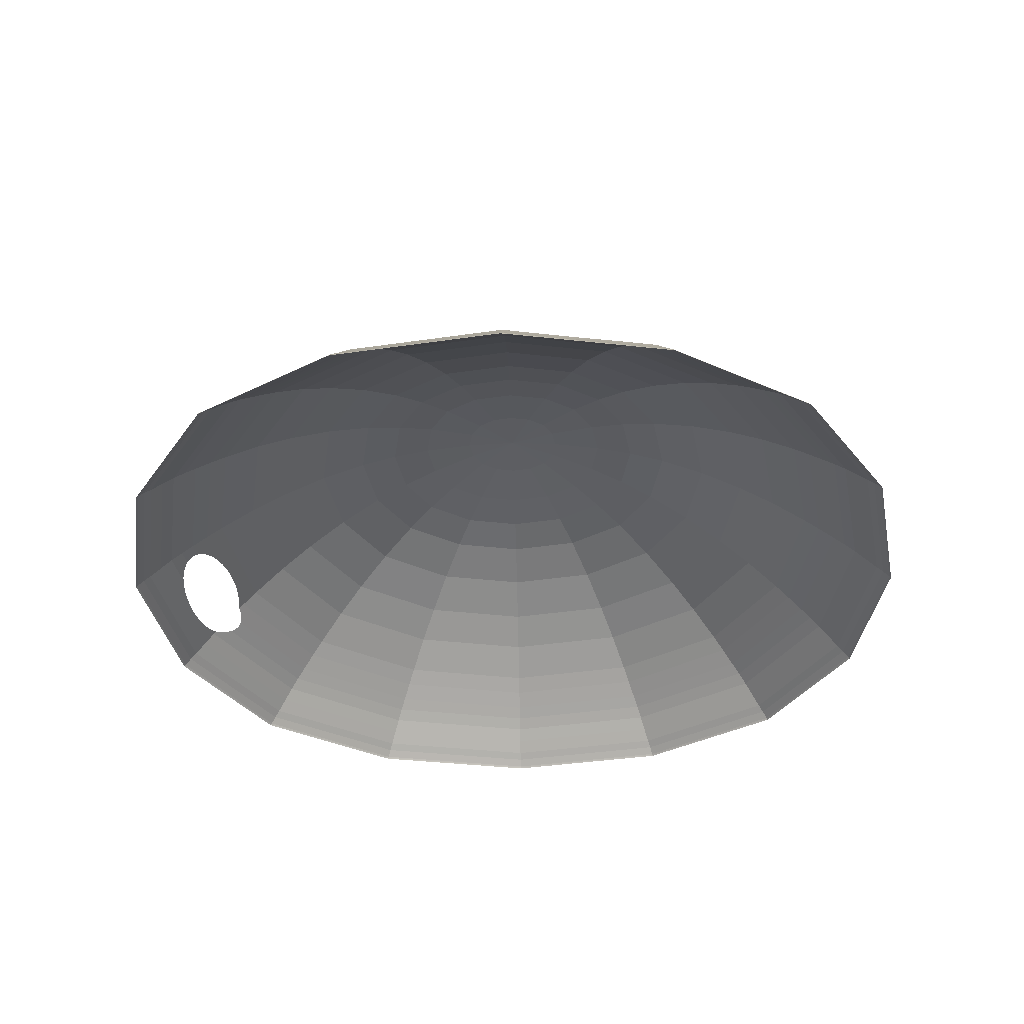
<metadata>
{"format":"obj","ext":"obj","renderer":"f3d","projection":"perspective","resolution":1024,"background":"white","views":[{"elev":-35.7,"azim":45.8,"up":"+Z"}]}
</metadata>
<code>
g default
v 0.8813 5.897 -2.897
v 0.4547 6.207 -2.902
v 0.4538 6.205 -2.899
v 0.8795 5.895 -2.894
v 0.4528 6.202 -2.896
v 0.8777 5.894 -2.891
v 0.4451 6.184 -2.876
v 0.8638 5.88 -2.871
v 0.4371 6.166 -2.857
v 0.8491 5.866 -2.853
v 0.4236 6.134 -2.823
v 0.8244 5.843 -2.819
v 0.4102 6.102 -2.789
v 0.7998 5.819 -2.785
v 0.3969 6.071 -2.759
v 0.7756 5.796 -2.755
v 0.3833 6.039 -2.73
v 0.7507 5.772 -2.726
v 0.3645 5.995 -2.691
v 0.7163 5.739 -2.687
v 0.3455 5.95 -2.652
v 0.6816 5.706 -2.648
v 0.3039 5.851 -2.575
v 0.6054 5.633 -2.572
v 0.2604 5.749 -2.506
v 0.5258 5.556 -2.503
v 0.208 5.624 -2.434
v 0.4297 5.463 -2.432
v 0.1535 5.494 -2.376
v 0.3298 5.366 -2.374
v 0.1087 5.388 -2.339
v 0.2476 5.287 -2.338
v 0.06305 5.279 -2.313
v 0.1637 5.205 -2.311
v 0.003093 5.135 -2.29
v 0.05363 5.098 -2.289
v -0.05724 4.99 -2.281
v 1.18 5.463 -2.892
v 1.178 5.462 -2.889
v 1.176 5.461 -2.886
v 1.157 5.454 -2.866
v 1.138 5.447 -2.848
v 1.105 5.435 -2.814
v 1.073 5.423 -2.78
v 1.041 5.411 -2.75
v 1.008 5.398 -2.721
v 0.9629 5.381 -2.682
v 0.9171 5.364 -2.644
v 0.8167 5.326 -2.568
v 0.7118 5.286 -2.499
v 0.5851 5.237 -2.429
v 0.4533 5.187 -2.371
v 0.3449 5.145 -2.336
v 0.2343 5.103 -2.31
v 0.08906 5.047 -2.289
v -0.05724 4.99 -2.281
v 1.29 4.968 -2.887
v 1.287 4.968 -2.884
v 1.284 4.968 -2.881
v 1.264 4.969 -2.861
v 1.243 4.969 -2.843
v 1.208 4.97 -2.809
v 1.173 4.971 -2.775
v 1.138 4.971 -2.746
v 1.102 4.972 -2.717
v 1.053 4.973 -2.678
v 1.003 4.974 -2.64
v 0.8939 4.976 -2.565
v 0.7797 4.978 -2.496
v 0.6418 4.98 -2.426
v 0.4985 4.983 -2.369
v 0.3805 4.984 -2.335
v 0.2601 4.986 -2.309
v 0.102 4.988 -2.288
v -0.05724 4.99 -2.281
v 1.168 4.476 -2.883
v 1.166 4.477 -2.88
v 1.163 4.478 -2.877
v 1.145 4.486 -2.858
v 1.126 4.494 -2.839
v 1.094 4.508 -2.806
v 1.062 4.521 -2.772
v 1.03 4.534 -2.742
v 0.9974 4.548 -2.714
v 0.9526 4.567 -2.675
v 0.9073 4.586 -2.637
v 0.8079 4.628 -2.562
v 0.704 4.672 -2.494
v 0.5786 4.725 -2.425
v 0.4482 4.779 -2.368
v 0.3409 4.824 -2.333
v 0.2314 4.87 -2.308
v 0.08758 4.93 -2.288
v -0.05724 4.99 -2.281
v 0.8579 4.05 -2.881
v 0.8563 4.051 -2.878
v 0.8545 4.053 -2.875
v 0.8409 4.067 -2.856
v 0.8266 4.082 -2.837
v 0.8025 4.107 -2.804
v 0.6632 4.25 -2.636
v 0.5889 4.327 -2.56
v 0.5113 4.407 -2.493
v 0.4175 4.503 -2.423
v 0.3201 4.603 -2.367
v 0.24 4.685 -2.333
v 0.1582 4.769 -2.308
v 0.05087 4.879 -2.288
v -0.05724 4.99 -2.281
v 0.4237 3.751 -2.881
v 0.4228 3.753 -2.878
v 0.4219 3.755 -2.875
v 0.4147 3.774 -2.855
v 0.4072 3.793 -2.837
v 0.3945 3.826 -2.803
v 0.7785 4.131 -2.77
v 0.3818 3.858 -2.77
v 0.7549 4.156 -2.74
v 0.3694 3.89 -2.74
v 0.3211 4.015 -2.635
v 0.3389 3.969 -2.673
v 0.282 4.115 -2.56
v 0.2411 4.221 -2.492
v 0.1919 4.347 -2.423
v 0.1407 4.479 -2.367
v 0.09862 4.588 -2.333
v 0.05573 4.699 -2.308
v -0.000581 4.844 -2.288
v -0.05724 4.99 -2.281
v -0.07115 3.641 -2.882
v -0.07113 3.644 -2.879
v -0.07112 3.646 -2.876
v -0.07096 3.667 -2.857
v -0.07079 3.688 -2.838
v -0.07051 3.723 -2.805
v -0.07024 3.758 -2.771
v -0.06996 3.793 -2.741
v 0.3566 3.923 -2.712
v -0.06965 3.829 -2.713
v -0.06922 3.879 -2.674
v -0.06879 3.929 -2.636
v -0.06779 4.038 -2.561
v -0.0667 4.153 -2.493
v -0.06531 4.291 -2.424
v -0.0638 4.434 -2.367
v -0.06248 4.552 -2.333
v -0.0611 4.673 -2.308
v -0.05921 4.831 -2.288
v -0.05724 4.99 -2.281
v -0.5631 3.763 -2.886
v -0.5622 3.765 -2.883
v -0.5612 3.768 -2.88
v -0.5538 3.786 -2.86
v -0.5459 3.805 -2.842
v -0.5328 3.837 -2.808
v -0.5196 3.87 -2.774
v -0.5067 3.901 -2.745
v -0.4933 3.934 -2.716
v -0.4749 3.979 -2.677
v -0.4564 4.024 -2.639
v -0.4155 4.124 -2.564
v -0.3727 4.228 -2.495
v -0.321 4.354 -2.426
v -0.2671 4.485 -2.369
v -0.2226 4.592 -2.334
v -0.1772 4.702 -2.309
v -0.1175 4.845 -2.288
v -0.05724 4.99 -2.281
v -0.9896 4.073 -2.891
v -0.9879 4.075 -2.887
v -0.9861 4.076 -2.884
v -0.9724 4.09 -2.865
v -0.9579 4.104 -2.846
v -0.9336 4.129 -2.812
v -0.9093 4.153 -2.779
v -0.8854 4.176 -2.749
v -0.8607 4.201 -2.72
v -0.8268 4.235 -2.681
v -0.7924 4.269 -2.643
v -0.717 4.343 -2.567
v -0.6381 4.421 -2.498
v -0.5427 4.515 -2.428
v -0.4433 4.613 -2.371
v -0.3615 4.693 -2.336
v -0.2779 4.775 -2.31
v -0.168 4.882 -2.289
v -0.05724 4.99 -2.281
v -1.289 4.507 -2.896
v -1.286 4.508 -2.893
v -1.284 4.509 -2.89
v -1.266 4.516 -2.87
v -1.247 4.524 -2.851
v -1.215 4.537 -2.817
v -1.028 4.611 -2.647
v -1.073 4.593 -2.686
v -0.9283 4.65 -2.571
v -0.8241 4.691 -2.502
v -0.6981 4.741 -2.431
v -0.5669 4.792 -2.373
v -0.4589 4.834 -2.337
v -0.3485 4.877 -2.311
v -0.2035 4.934 -2.289
v -0.05724 4.99 -2.281
v -1.398 5.002 -2.901
v -1.395 5.002 -2.898
v -1.393 5.002 -2.895
v -1.373 5.002 -2.875
v -1.352 5.002 -2.856
v -1.317 5.002 -2.822
v -1.182 4.549 -2.783
v -1.282 5.001 -2.788
v -1.163 5.001 -2.69
v -1.212 5.001 -2.729
v -1.114 5 -2.651
v -1.006 5 -2.574
v -0.892 4.999 -2.505
v -0.7548 4.998 -2.434
v -0.612 4.997 -2.375
v -0.4944 4.995 -2.339
v -0.3743 4.994 -2.312
v -0.2164 4.992 -2.29
v -0.05724 4.99 -2.281
v -1.276 5.494 -2.904
v -1.274 5.493 -2.901
v -1.272 5.492 -2.898
v -1.254 5.485 -2.878
v -1.235 5.477 -2.86
v -1.203 5.464 -2.825
v -1.171 5.451 -2.791
v -1.248 5.001 -2.758
v -1.14 5.438 -2.761
v -1.108 5.425 -2.732
v -1.063 5.406 -2.693
v -1.018 5.388 -2.654
v -0.9195 5.347 -2.577
v -0.8163 5.305 -2.507
v -0.6916 5.253 -2.435
v -0.5617 5.2 -2.376
v -0.4548 5.156 -2.34
v -0.3456 5.11 -2.313
v -0.202 5.051 -2.29
v -0.05724 4.99 -2.281
v -0.9663 5.92 -2.907
v -0.9647 5.919 -2.903
v -0.9629 5.917 -2.9
v -0.9495 5.903 -2.881
v -0.9354 5.889 -2.862
v -0.9117 5.865 -2.828
v -0.888 5.84 -2.793
v -0.8647 5.817 -2.763
v -0.8406 5.792 -2.734
v -0.8075 5.758 -2.694
v -0.774 5.724 -2.656
v -0.7005 5.649 -2.578
v -0.6236 5.57 -2.508
v -0.5305 5.475 -2.437
v -0.4337 5.376 -2.377
v -0.3539 5.294 -2.341
v -0.2724 5.211 -2.314
v -0.1653 5.101 -2.291
v -0.05724 4.99 -2.281
v -0.5321 6.219 -2.907
v -0.5312 6.217 -2.904
v -0.5303 6.215 -2.901
v -0.5233 6.197 -2.881
v -0.516 6.178 -2.862
v -0.5036 6.146 -2.828
v -0.4913 6.114 -2.794
v -0.4792 6.082 -2.763
v -0.4666 6.05 -2.734
v -0.4494 6.005 -2.695
v -0.4319 5.96 -2.656
v -0.3936 5.86 -2.579
v -0.3534 5.756 -2.509
v -0.3049 5.631 -2.437
v -0.2543 5.5 -2.378
v -0.2125 5.392 -2.341
v -0.1699 5.281 -2.314
v -0.1138 5.137 -2.291
v -0.05724 4.99 -2.281
v -0.03723 6.329 -2.906
v -0.03727 6.326 -2.902
v -0.03732 6.324 -2.899
v -0.03767 6.304 -2.88
v -0.03803 6.283 -2.861
v -0.03864 6.248 -2.827
v -0.03925 6.213 -2.792
v -0.03984 6.179 -2.762
v -0.04043 6.144 -2.733
v -0.04124 6.095 -2.694
v -0.04206 6.046 -2.655
v -0.04382 5.937 -2.578
v -0.0456 5.824 -2.508
v -0.04768 5.687 -2.436
v -0.04978 5.545 -2.377
v -0.05144 5.427 -2.341
v -0.05309 5.307 -2.313
v -0.05519 5.149 -2.29
v -0.05724 4.99 -2.281
v -0.05724 4.99 -2.281
v -0.9829 4.26 -2.78
v -0.9843 4.261 -2.78
v -0.8992 4.319 -2.692
v -0.8956 4.308 -2.695
v -1.034 4.535 -2.685
v -1.024 4.524 -2.683
v -1.13 4.627 -2.725
v -1.126 4.625 -2.723
v -1.09 4.586 -2.7
v -1.08 4.579 -2.697
v -1.168 4.528 -2.783
v -1.169 4.531 -2.782
v -0.9245 4.225 -2.753
v -0.9266 4.226 -2.755
v -1.169 4.533 -2.782
v -1.162 4.61 -2.754
v -1.16 4.614 -2.752
v -1.116 4.619 -2.716
v -1.11 4.613 -2.711
v -1.164 4.605 -2.757
v -1.165 4.604 -2.758
v -1.053 4.334 -2.796
v -0.9207 4.371 -2.683
v -0.9151 4.359 -2.684
v -0.9184 4.224 -2.749
v -0.9177 4.224 -2.749
v -0.8905 4.244 -2.721
v -0.8899 4.246 -2.72
v -0.8921 4.24 -2.724
v -1.174 4.562 -2.773
v -1.171 4.578 -2.768
v -1.173 4.546 -2.778
v -1.154 4.621 -2.746
v -1.134 4.628 -2.728
v -1.105 4.407 -2.799
v -1.117 4.426 -2.798
v -1.093 4.388 -2.799
v -1.125 4.624 -2.722
v -0.9009 4.324 -2.691
v -1.038 4.54 -2.686
v -1.066 4.567 -2.693
v -1.174 4.553 -2.776
v -1.168 4.592 -2.763
v -1.148 4.626 -2.74
v -1.163 4.516 -2.786
v -1.052 4.554 -2.689
v -1.141 4.628 -2.734
v -1.025 4.301 -2.791
v -1.039 4.317 -2.794
v -1.128 4.445 -2.797
v -0.9074 4.341 -2.687
v -1.134 4.628 -2.729
v -1.011 4.287 -2.788
v -1.08 4.37 -2.799
v -1.066 4.352 -2.798
v -1.139 4.464 -2.795
v -1.148 4.482 -2.793
v -1.092 4.59 -2.701
v -1.156 4.499 -2.79
v -0.9975 4.273 -2.785
v -0.9365 4.229 -2.76
v -0.924 4.378 -2.682
v -0.8929 4.238 -2.725
v -0.8972 4.232 -2.731
v -0.9473 4.235 -2.766
v -0.9028 4.227 -2.737
v -0.959 4.242 -2.771
v -0.8917 4.293 -2.699
v -0.8892 4.279 -2.704
v -1.01 4.508 -2.681
v -0.9956 4.491 -2.679
v -0.9097 4.225 -2.743
v -0.9714 4.25 -2.776
v -0.888 4.266 -2.709
v -1.101 4.602 -2.706
v -0.982 4.473 -2.678
v -0.8882 4.255 -2.714
v -0.9689 4.454 -2.678
v -0.9564 4.435 -2.678
v -0.9447 4.416 -2.679
v -0.9338 4.397 -2.68
v 0.9404 4.354 -2.771
v 0.9369 4.348 -2.772
v 0.9397 4.41 -2.742
v 0.9417 4.41 -2.743
v 0.795 4.35 -2.674
v 0.7997 4.354 -2.676
v 0.9119 4.41 -2.723
v 0.9165 4.411 -2.726
v 0.758 4.323 -2.663
v 0.7651 4.328 -2.665
v 0.5861 4.139 -2.673
v 0.5828 4.143 -2.669
v 0.6631 4.134 -2.712
v 0.6635 4.134 -2.712
v 0.9487 4.404 -2.751
v 0.9504 4.402 -2.754
v 0.8355 4.228 -2.761
v 0.8352 4.228 -2.761
v 0.7648 4.169 -2.741
v 0.7621 4.167 -2.74
v 0.8466 4.383 -2.693
v 0.8494 4.384 -2.694
v 0.8875 4.281 -2.771
v 0.8845 4.278 -2.77
v 0.6477 4.132 -2.707
v 0.7372 4.155 -2.733
v 0.7175 4.148 -2.728
v 0.6333 4.13 -2.701
v 0.9433 4.36 -2.77
v 0.7825 4.341 -2.67
v 0.6838 4.256 -2.646
v 0.6988 4.271 -2.649
v 0.5998 4.132 -2.684
v 0.5922 4.135 -2.679
v 0.5945 4.18 -2.65
v 0.6028 4.189 -2.648
v 0.5811 4.149 -2.665
v 0.7564 4.163 -2.738
v 0.751 4.16 -2.736
v 0.6985 4.143 -2.723
v 0.6204 4.13 -2.695
v 0.9469 4.407 -2.749
v 0.9053 4.408 -2.72
v 0.7146 4.286 -2.652
v 0.5866 4.138 -2.674
v 0.5814 4.156 -2.66
v 0.6805 4.138 -2.718
v 0.6092 4.13 -2.69
v 0.8401 4.233 -2.762
v 0.8648 4.392 -2.7
v 0.8793 4.399 -2.707
v 0.8333 4.375 -2.688
v 0.7311 4.301 -2.656
v 0.5838 4.163 -2.657
v 0.6763 4.137 -2.716
v 0.5999 4.132 -2.684
v 0.8557 4.248 -2.765
v 0.844 4.236 -2.763
v 0.7735 4.176 -2.743
v 0.7479 4.315 -2.66
v 0.5882 4.171 -2.653
v 0.6694 4.242 -2.644
v 0.6707 4.242 -2.644
v 0.9348 4.411 -2.738
v 0.8929 4.404 -2.713
v 0.6129 4.199 -2.646
v 0.9291 4.335 -2.773
v 0.8974 4.293 -2.772
v 0.948 4.37 -2.768
v 0.8239 4.218 -2.758
v 0.8167 4.365 -2.682
v 0.9198 4.322 -2.773
v 0.9092 4.308 -2.773
v 0.9523 4.396 -2.758
v 0.8073 4.203 -2.754
v 0.9264 4.412 -2.732
v 0.6247 4.209 -2.645
v 0.8705 4.263 -2.768
v 0.9525 4.389 -2.762
v 0.7904 4.189 -2.749
v 0.6381 4.22 -2.644
v 0.9511 4.38 -2.765
v 0.6531 4.231 -2.644
g cornea:Mesh
f 1 2 3
f 4 1 3
f 4 3 5
f 5 6 4
f 6 5 7
f 7 8 6
f 8 7 9
f 9 10 8
f 10 9 11
f 11 12 10
f 12 11 13
f 13 14 12
f 14 13 15
f 15 16 14
f 16 15 17
f 17 18 16
f 18 17 19
f 19 20 18
f 20 19 21
f 21 22 20
f 22 21 23
f 23 24 22
f 24 23 25
f 25 26 24
f 26 25 27
f 27 28 26
f 28 27 29
f 29 30 28
f 30 29 31
f 31 32 30
f 32 31 33
f 33 34 32
f 34 33 35
f 35 36 34
f 36 35 37
f 38 1 4
f 4 39 38
f 39 4 6
f 6 40 39
f 40 6 8
f 8 41 40
f 41 8 10
f 10 42 41
f 42 10 12
f 12 43 42
f 43 12 14
f 14 44 43
f 44 14 16
f 16 45 44
f 45 16 18
f 18 46 45
f 46 18 20
f 20 47 46
f 47 20 22
f 22 48 47
f 48 22 24
f 24 49 48
f 49 24 26
f 26 50 49
f 50 26 28
f 28 51 50
f 51 28 30
f 30 52 51
f 52 30 32
f 32 53 52
f 53 32 34
f 34 54 53
f 54 34 36
f 36 55 54
f 55 36 56
f 57 38 39
f 39 58 57
f 58 39 40
f 40 59 58
f 59 40 41
f 41 60 59
f 60 41 42
f 42 61 60
f 61 42 43
f 43 62 61
f 62 43 44
f 44 63 62
f 63 44 45
f 45 64 63
f 64 45 46
f 46 65 64
f 65 46 47
f 47 66 65
f 66 47 48
f 48 67 66
f 67 48 49
f 49 68 67
f 68 49 50
f 50 69 68
f 69 50 51
f 51 70 69
f 70 51 52
f 52 71 70
f 71 52 53
f 53 72 71
f 72 53 54
f 54 73 72
f 73 54 55
f 55 74 73
f 74 55 75
f 76 57 58
f 58 77 76
f 77 58 59
f 59 78 77
f 78 59 60
f 60 79 78
f 79 60 61
f 61 80 79
f 80 61 62
f 62 81 80
f 81 62 63
f 63 82 81
f 82 63 64
f 64 83 82
f 83 64 65
f 65 84 83
f 84 65 66
f 66 85 84
f 85 66 67
f 67 86 85
f 86 67 68
f 68 87 86
f 87 68 69
f 69 88 87
f 88 69 70
f 70 89 88
f 89 70 71
f 71 90 89
f 90 71 72
f 72 91 90
f 91 72 73
f 73 92 91
f 92 73 74
f 74 93 92
f 93 74 94
f 95 76 77
f 77 96 95
f 96 77 78
f 78 97 96
f 97 78 79
f 79 98 97
f 98 79 80
f 80 99 98
f 99 80 81
f 81 100 99
f 100 81 82
f 101 86 87
f 87 102 101
f 102 87 88
f 88 103 102
f 103 88 89
f 89 104 103
f 104 89 90
f 90 105 104
f 105 90 91
f 91 106 105
f 106 91 92
f 92 107 106
f 107 92 93
f 93 108 107
f 108 93 109
f 110 95 96
f 96 111 110
f 111 96 97
f 97 112 111
f 112 97 98
f 98 113 112
f 113 98 99
f 99 114 113
f 114 99 100
f 100 115 114
f 115 100 116
f 116 117 115
f 117 116 118
f 118 119 117
f 101 120 121
f 120 101 102
f 102 122 120
f 122 102 103
f 103 123 122
f 123 103 104
f 104 124 123
f 124 104 105
f 105 125 124
f 125 105 106
f 106 126 125
f 126 106 107
f 107 127 126
f 127 107 108
f 108 128 127
f 128 108 129
f 130 110 111
f 111 131 130
f 131 111 112
f 112 132 131
f 132 112 113
f 113 133 132
f 133 113 114
f 114 134 133
f 134 114 115
f 115 135 134
f 135 115 117
f 117 136 135
f 136 117 119
f 119 137 136
f 137 119 138
f 138 139 137
f 139 138 121
f 121 140 139
f 140 121 120
f 120 141 140
f 141 120 122
f 122 142 141
f 142 122 123
f 123 143 142
f 143 123 124
f 124 144 143
f 144 124 125
f 125 145 144
f 145 125 126
f 126 146 145
f 146 126 127
f 127 147 146
f 147 127 128
f 128 148 147
f 148 128 149
f 150 130 131
f 131 151 150
f 151 131 132
f 132 152 151
f 152 132 133
f 133 153 152
f 153 133 134
f 134 154 153
f 154 134 135
f 135 155 154
f 155 135 136
f 136 156 155
f 156 136 137
f 137 157 156
f 157 137 139
f 139 158 157
f 158 139 140
f 140 159 158
f 159 140 141
f 141 160 159
f 160 141 142
f 142 161 160
f 161 142 143
f 143 162 161
f 162 143 144
f 144 163 162
f 163 144 145
f 145 164 163
f 164 145 146
f 146 165 164
f 165 146 147
f 147 166 165
f 166 147 148
f 148 167 166
f 167 148 168
f 169 150 151
f 151 170 169
f 170 151 152
f 152 171 170
f 171 152 153
f 153 172 171
f 172 153 154
f 154 173 172
f 173 154 155
f 155 174 173
f 174 155 156
f 156 175 174
f 175 156 157
f 157 176 175
f 176 157 158
f 158 177 176
f 177 158 159
f 159 178 177
f 178 159 160
f 160 179 178
f 179 160 161
f 161 180 179
f 180 161 162
f 162 181 180
f 181 162 163
f 163 182 181
f 182 163 164
f 164 183 182
f 183 164 165
f 165 184 183
f 184 165 166
f 166 185 184
f 185 166 167
f 167 186 185
f 186 167 187
f 188 169 170
f 170 189 188
f 189 170 171
f 171 190 189
f 190 171 172
f 172 191 190
f 191 172 173
f 173 192 191
f 192 173 174
f 174 193 192
f 193 174 175
f 179 194 195
f 194 179 180
f 180 196 194
f 196 180 181
f 181 197 196
f 197 181 182
f 182 198 197
f 198 182 183
f 183 199 198
f 199 183 184
f 184 200 199
f 200 184 185
f 185 201 200
f 201 185 186
f 186 202 201
f 202 186 203
f 204 188 189
f 189 205 204
f 205 189 190
f 190 206 205
f 206 190 191
f 191 207 206
f 207 191 192
f 192 208 207
f 208 192 193
f 193 209 208
f 209 193 210
f 210 211 209
f 195 212 213
f 212 195 194
f 194 214 212
f 214 194 196
f 196 215 214
f 215 196 197
f 197 216 215
f 216 197 198
f 198 217 216
f 217 198 199
f 199 218 217
f 218 199 200
f 200 219 218
f 219 200 201
f 201 220 219
f 220 201 202
f 202 221 220
f 221 202 222
f 223 204 205
f 205 224 223
f 224 205 206
f 206 225 224
f 225 206 207
f 207 226 225
f 226 207 208
f 208 227 226
f 227 208 209
f 209 228 227
f 228 209 211
f 211 229 228
f 229 211 230
f 230 231 229
f 231 230 213
f 213 232 231
f 232 213 212
f 212 233 232
f 233 212 214
f 214 234 233
f 234 214 215
f 215 235 234
f 235 215 216
f 216 236 235
f 236 216 217
f 217 237 236
f 237 217 218
f 218 238 237
f 238 218 219
f 219 239 238
f 239 219 220
f 220 240 239
f 240 220 221
f 221 241 240
f 241 221 242
f 243 223 224
f 224 244 243
f 244 224 225
f 225 245 244
f 245 225 226
f 226 246 245
f 246 226 227
f 227 247 246
f 247 227 228
f 228 248 247
f 248 228 229
f 229 249 248
f 249 229 231
f 231 250 249
f 250 231 232
f 232 251 250
f 251 232 233
f 233 252 251
f 252 233 234
f 234 253 252
f 253 234 235
f 235 254 253
f 254 235 236
f 236 255 254
f 255 236 237
f 237 256 255
f 256 237 238
f 238 257 256
f 257 238 239
f 239 258 257
f 258 239 240
f 240 259 258
f 259 240 241
f 241 260 259
f 260 241 261
f 262 243 244
f 244 263 262
f 263 244 245
f 245 264 263
f 264 245 246
f 246 265 264
f 265 246 247
f 247 266 265
f 266 247 248
f 248 267 266
f 267 248 249
f 249 268 267
f 268 249 250
f 250 269 268
f 269 250 251
f 251 270 269
f 270 251 252
f 252 271 270
f 271 252 253
f 253 272 271
f 272 253 254
f 254 273 272
f 273 254 255
f 255 274 273
f 274 255 256
f 256 275 274
f 275 256 257
f 257 276 275
f 276 257 258
f 258 277 276
f 277 258 259
f 259 278 277
f 278 259 260
f 260 279 278
f 279 260 280
f 281 262 263
f 263 282 281
f 282 263 264
f 264 283 282
f 283 264 265
f 265 284 283
f 284 265 266
f 266 285 284
f 285 266 267
f 267 286 285
f 286 267 268
f 268 287 286
f 287 268 269
f 269 288 287
f 288 269 270
f 270 289 288
f 289 270 271
f 271 290 289
f 290 271 272
f 272 291 290
f 291 272 273
f 273 292 291
f 292 273 274
f 274 293 292
f 293 274 275
f 275 294 293
f 294 275 276
f 276 295 294
f 295 276 277
f 277 296 295
f 296 277 278
f 278 297 296
f 297 278 279
f 279 298 297
f 298 279 299
f 2 281 282
f 282 3 2
f 3 282 283
f 283 5 3
f 5 283 284
f 284 7 5
f 7 284 285
f 285 9 7
f 9 285 286
f 286 11 9
f 11 286 287
f 287 13 11
f 13 287 288
f 288 15 13
f 15 288 289
f 289 17 15
f 17 289 290
f 290 19 17
f 19 290 291
f 291 21 19
f 21 291 292
f 292 23 21
f 23 292 293
f 293 25 23
f 25 293 294
f 294 27 25
f 27 294 295
f 295 29 27
f 29 295 296
f 296 31 29
f 31 296 297
f 297 33 31
f 33 297 298
f 298 35 33
f 35 298 300
f 175 301 302
f 178 303 304
f 195 305 306
f 213 307 308
f 195 309 310
f 210 311 312
f 176 313 314
f 315 210 312
f 230 316 317
f 195 318 319
f 320 211 321
f 175 322 193
f 178 323 324
f 325 176 326
f 327 177 328
f 177 327 329
f 211 330 331
f 210 315 332
f 230 317 333
f 213 334 307
f 193 335 336
f 193 337 335
f 338 318 195
f 339 303 178
f 195 340 305
f 195 310 341
f 210 332 342
f 211 331 343
f 230 333 344
f 345 311 210
f 195 341 346
f 211 343 321
f 230 344 347
f 348 349 175
f 175 349 322
f 193 336 350
f 351 339 178
f 347 352 230
f 175 353 348
f 193 354 337
f 355 354 193
f 193 350 356
f 322 355 193
f 193 356 357
f 195 358 309
f 193 357 359
f 176 325 313
f 175 302 360
f 176 314 361
f 178 362 323
f 195 346 340
f 176 363 364
f 176 361 365
f 175 360 353
f 176 364 366
f 176 365 367
f 177 368 369
f 179 370 371
f 178 324 351
f 176 366 372
f 176 367 373
f 177 369 374
f 195 319 375
f 179 371 376
f 176 372 326
f 177 374 377
f 195 375 358
f 179 376 378
f 177 377 328
f 179 378 379
f 179 379 380
f 179 380 381
f 82 382 383
f 83 384 385
f 85 386 387
f 84 388 389
f 86 390 391
f 121 392 393
f 394 138 395
f 83 396 397
f 116 398 399
f 118 400 401
f 85 402 403
f 116 404 405
f 138 394 406
f 119 407 408
f 138 406 409
f 82 410 382
f 86 391 411
f 86 412 413
f 121 414 415
f 416 417 121
f 121 393 418
f 118 419 420
f 119 408 421
f 138 409 422
f 423 396 83
f 424 388 84
f 86 413 425
f 121 415 426
f 121 418 427
f 119 421 428
f 138 422 429
f 116 430 398
f 85 431 432
f 85 433 402
f 86 425 434
f 121 426 392
f 121 427 435
f 119 428 436
f 429 437 138
f 438 439 116
f 118 440 400
f 86 434 441
f 121 435 442
f 86 441 390
f 101 443 444
f 442 416 121
f 301 175 176 373
f 177 329 363 176
f 210 342 330 211
f 211 320 316 230
f 213 230 352 334
f 195 213 308 338
f 195 306 370 179
f 178 304 368 177
f 178 179 381 362
f 193 359 345 210
f 384 83 84 445
f 446 84 85 432
f 386 85 86 411
f 101 444 412 86
f 118 420 407 119
f 119 436 395 138
f 138 437 414 121
f 101 121 417 447
f 82 383 448 100
f 116 449 404
f 82 83 450 410
f 83 385 423
f 116 399 451
f 85 387 452
f 118 401 419
f 448 453 100
f 116 454 449
f 83 397 455
f 116 451 456 118
f 84 389 457
f 84 446 424
f 101 447 458
f 100 453 454 116
f 116 405 459
f 83 455 460
f 116 439 430
f 84 457 445
f 118 456 461
f 85 403 431
f 85 452 433
f 101 458 462
f 116 459 438
f 83 460 463
f 118 461 440
f 101 462 464
f 83 463 450
f 101 464 443

</code>
